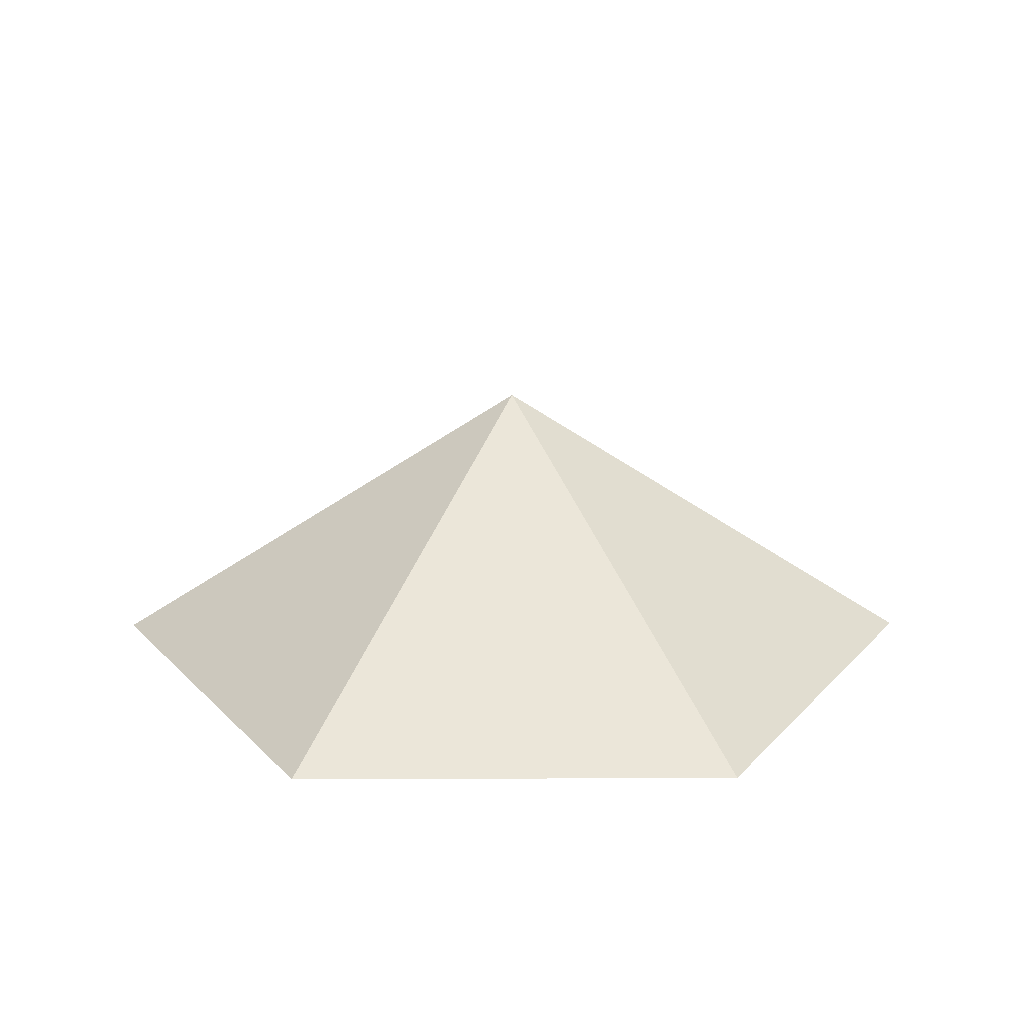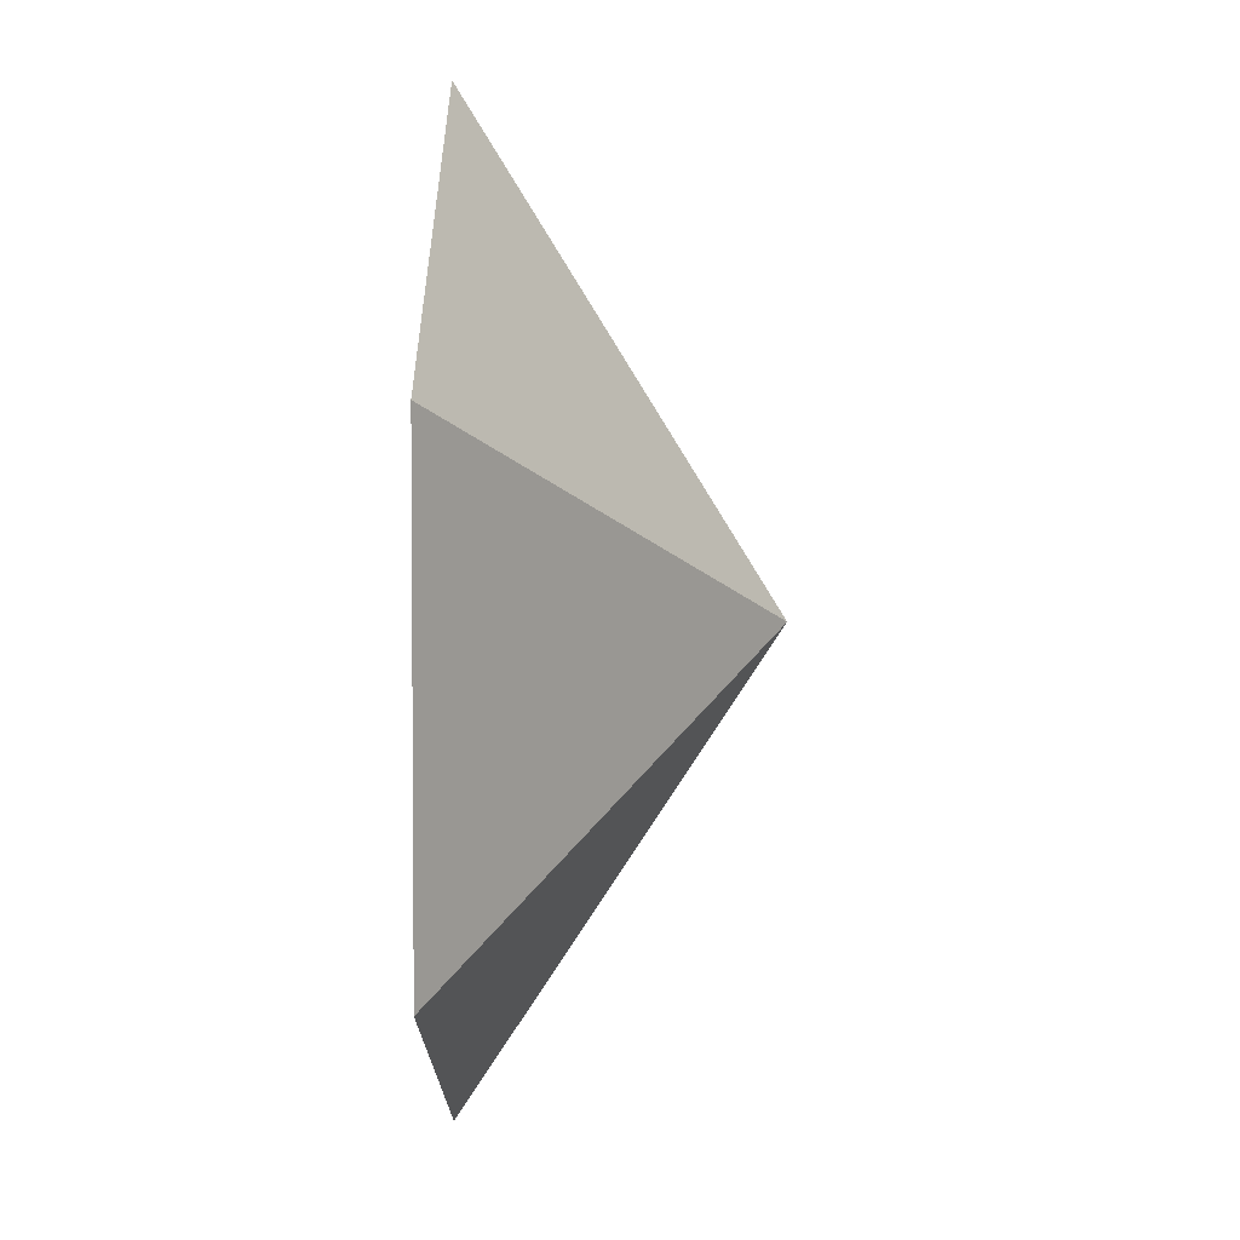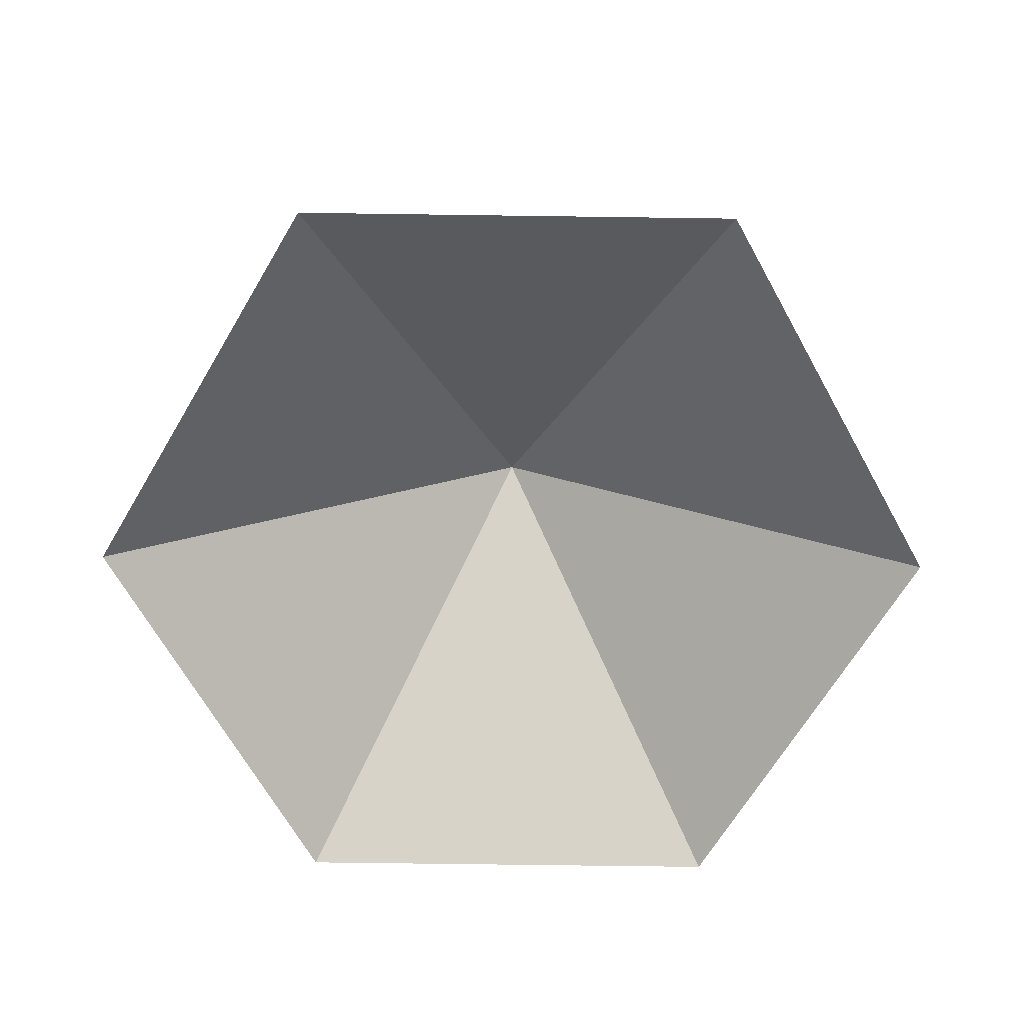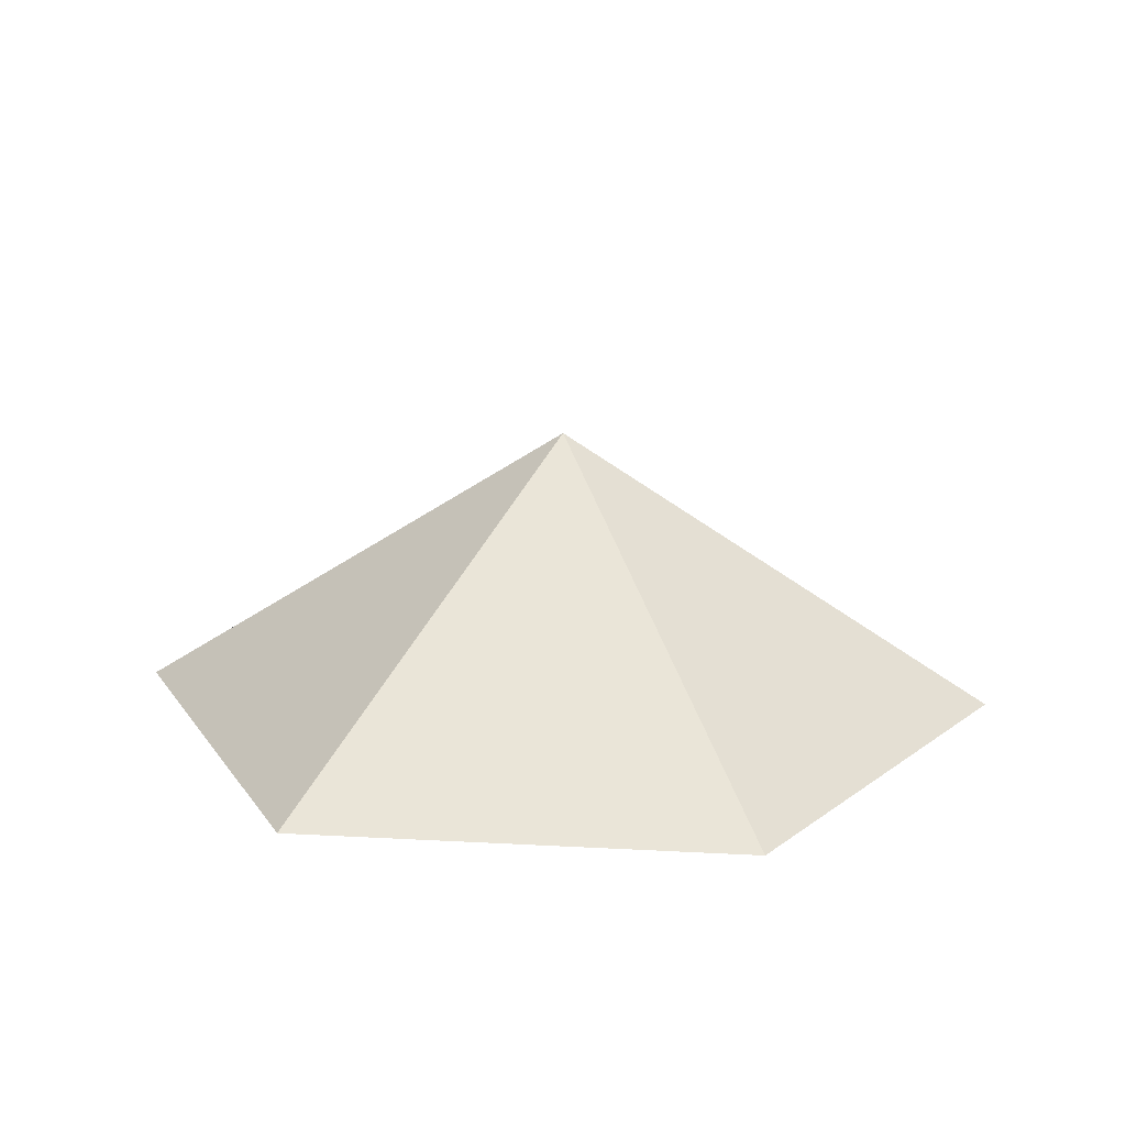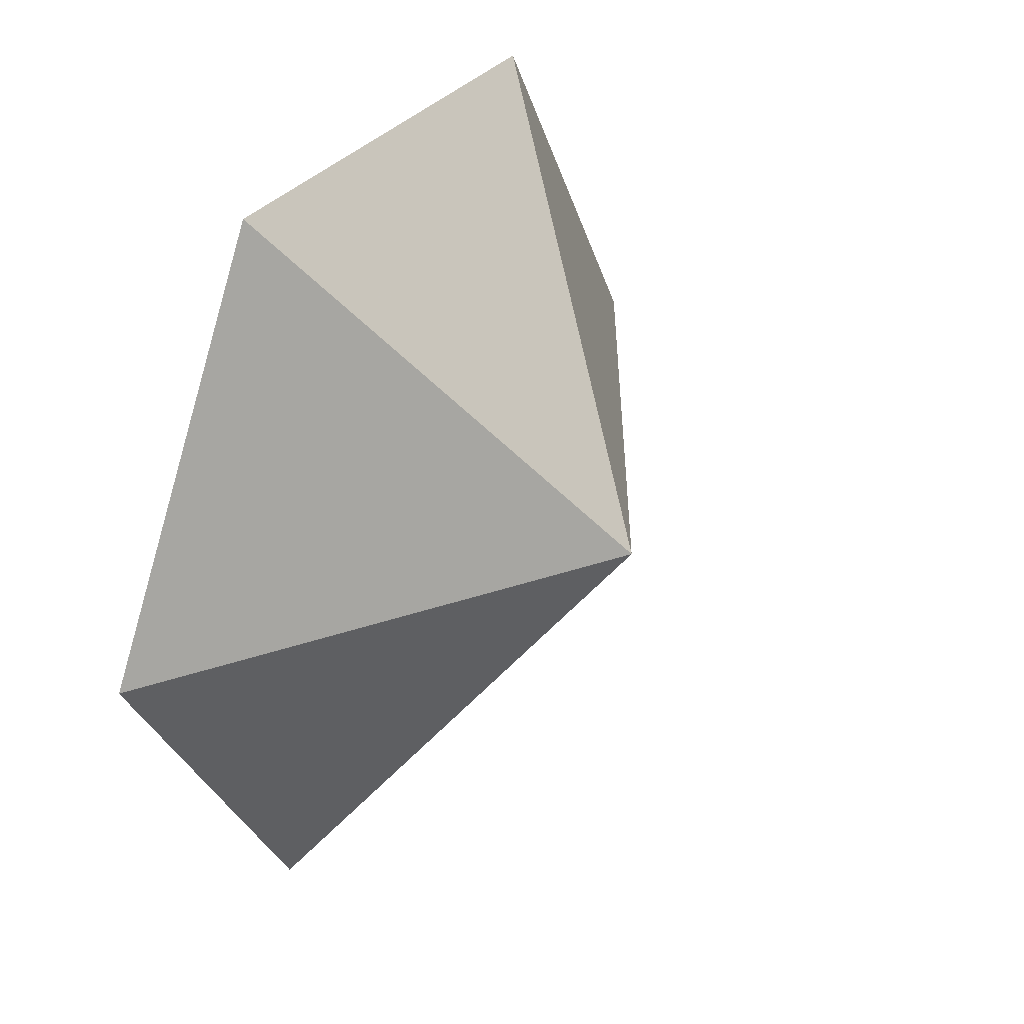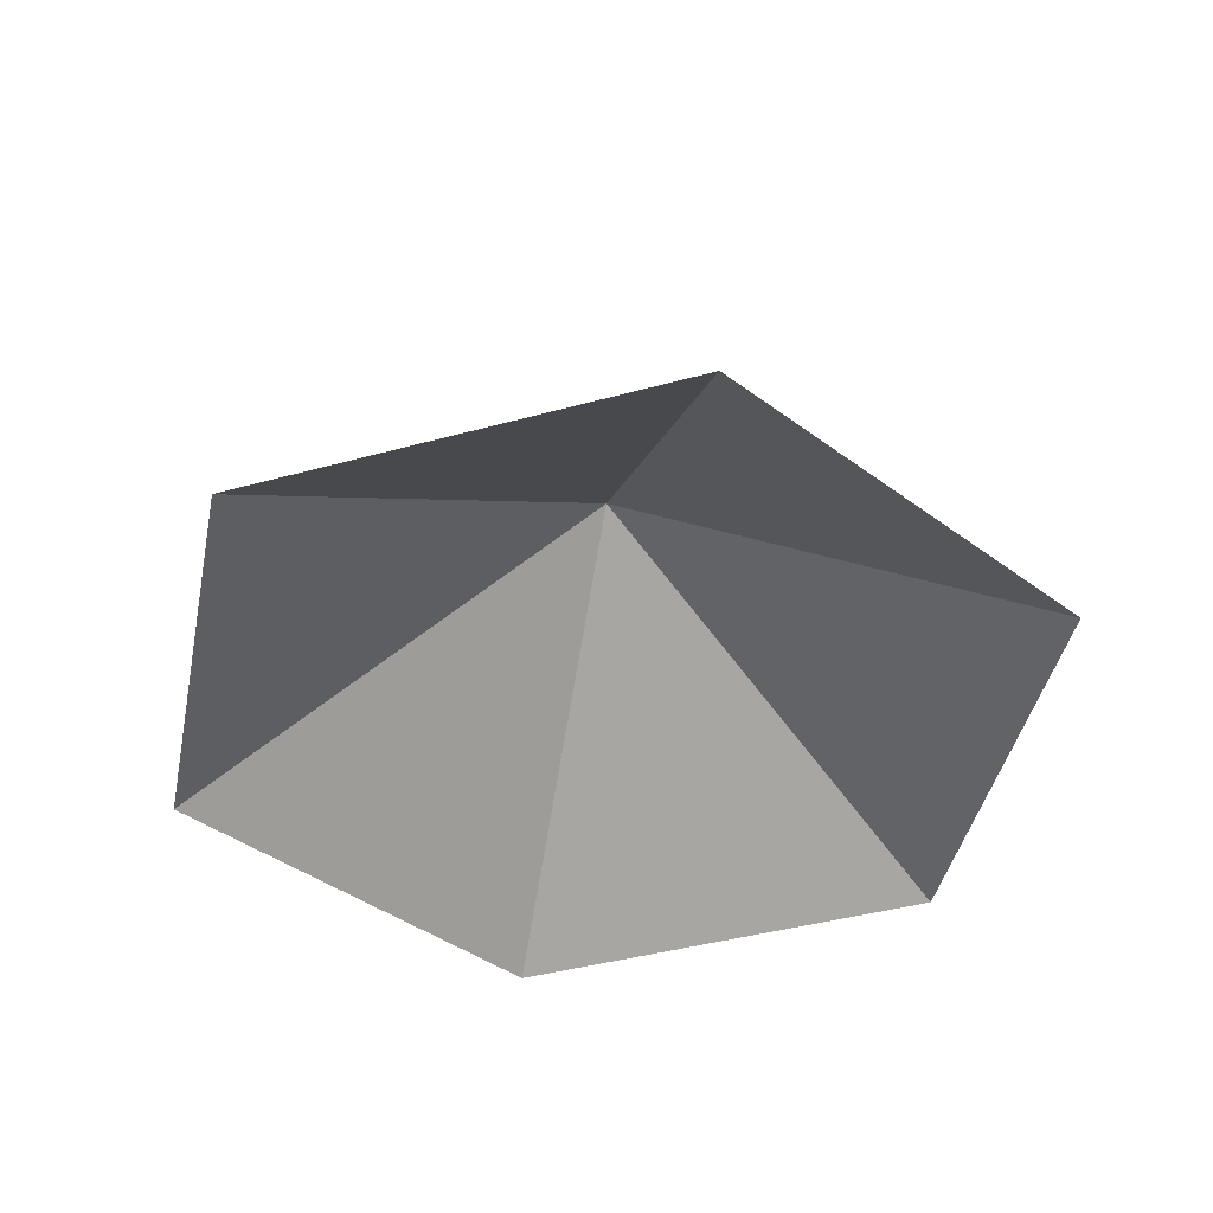
<metadata>
{"format":"obj","ext":"obj","renderer":"f3d","projection":"perspective","resolution":1024,"background":"white","views":[{"elev":20.4,"azim":-120.4,"up":"+Z"},{"elev":40.2,"azim":-89.0,"up":"+Y"},{"elev":-67.2,"azim":-60.8,"up":"+Z"},{"elev":18.4,"azim":-174.0,"up":"+Z"},{"elev":33.5,"azim":-57.5,"up":"+Y"},{"elev":-42.2,"azim":-161.7,"up":"+Z"}]}
</metadata>
<code>
v 0 0 0
v 3.269 0 0
v 4.903 2.831 0
v 3.269 5.662 0
v 0 5.662 0
v -1.634 2.831 0
v 1.634 2.831 2.067
f 1 2 7
f 2 3 7
f 3 4 7
f 4 5 7
f 5 6 7
f 6 1 7

</code>
